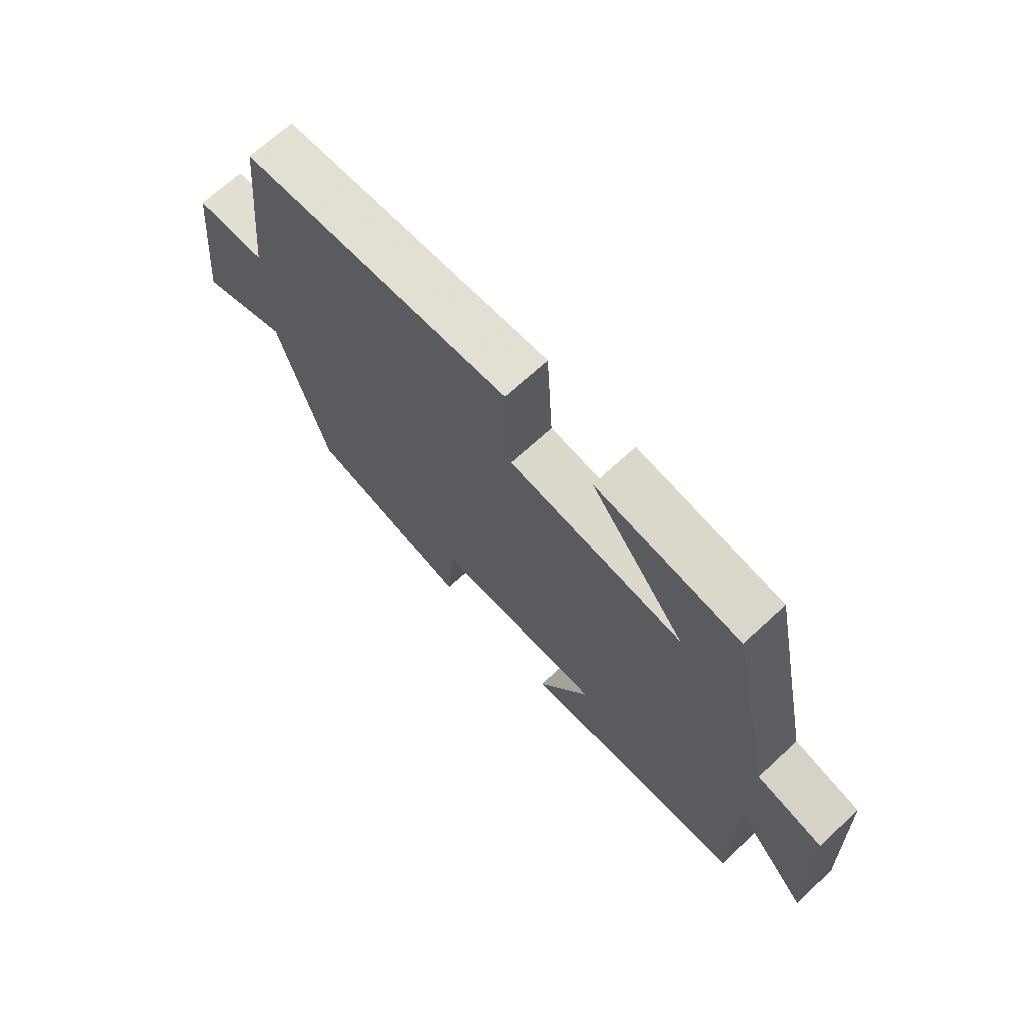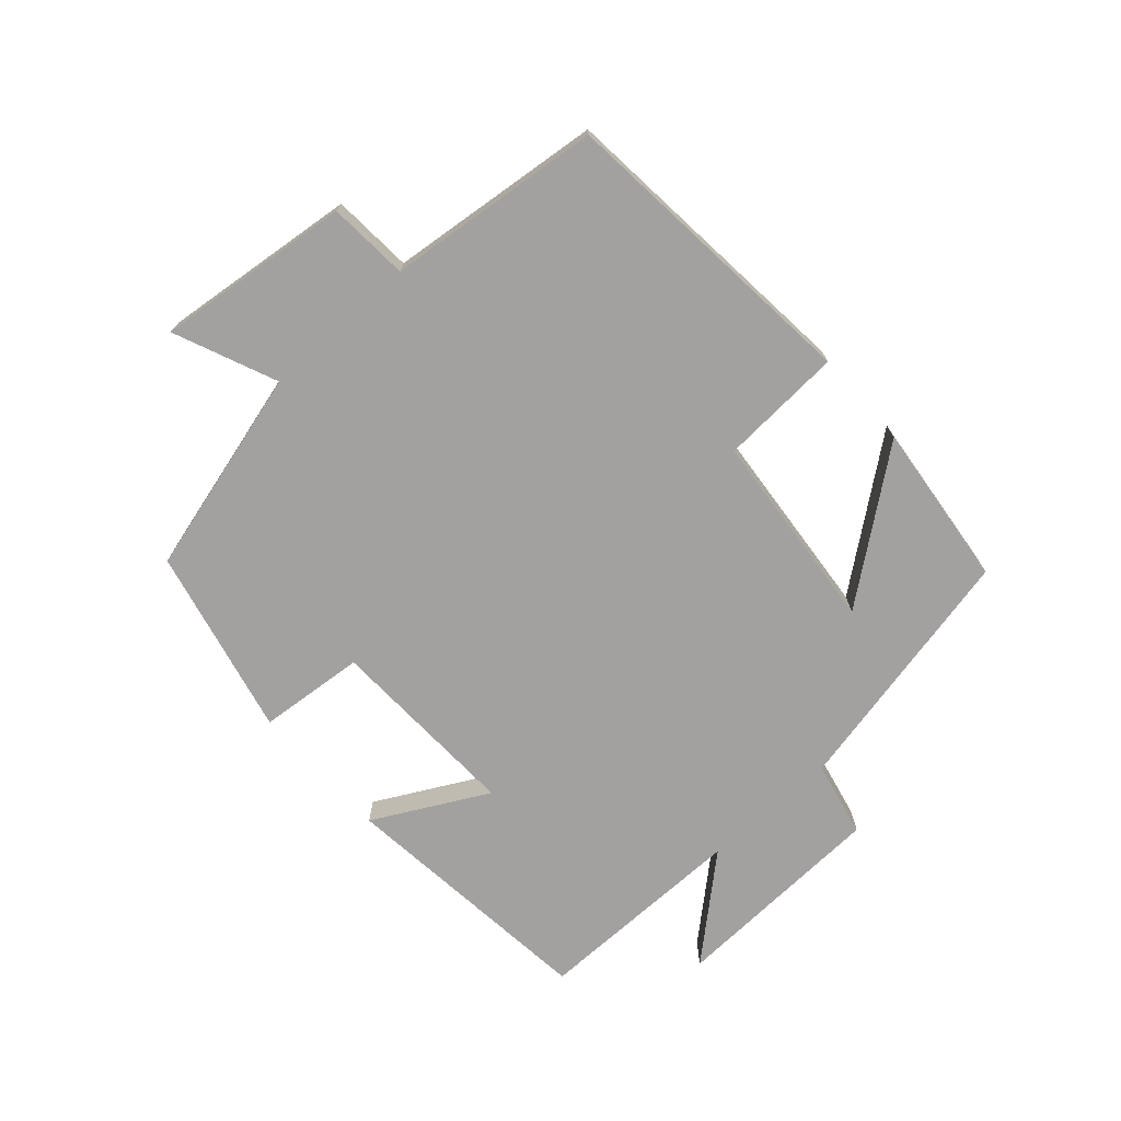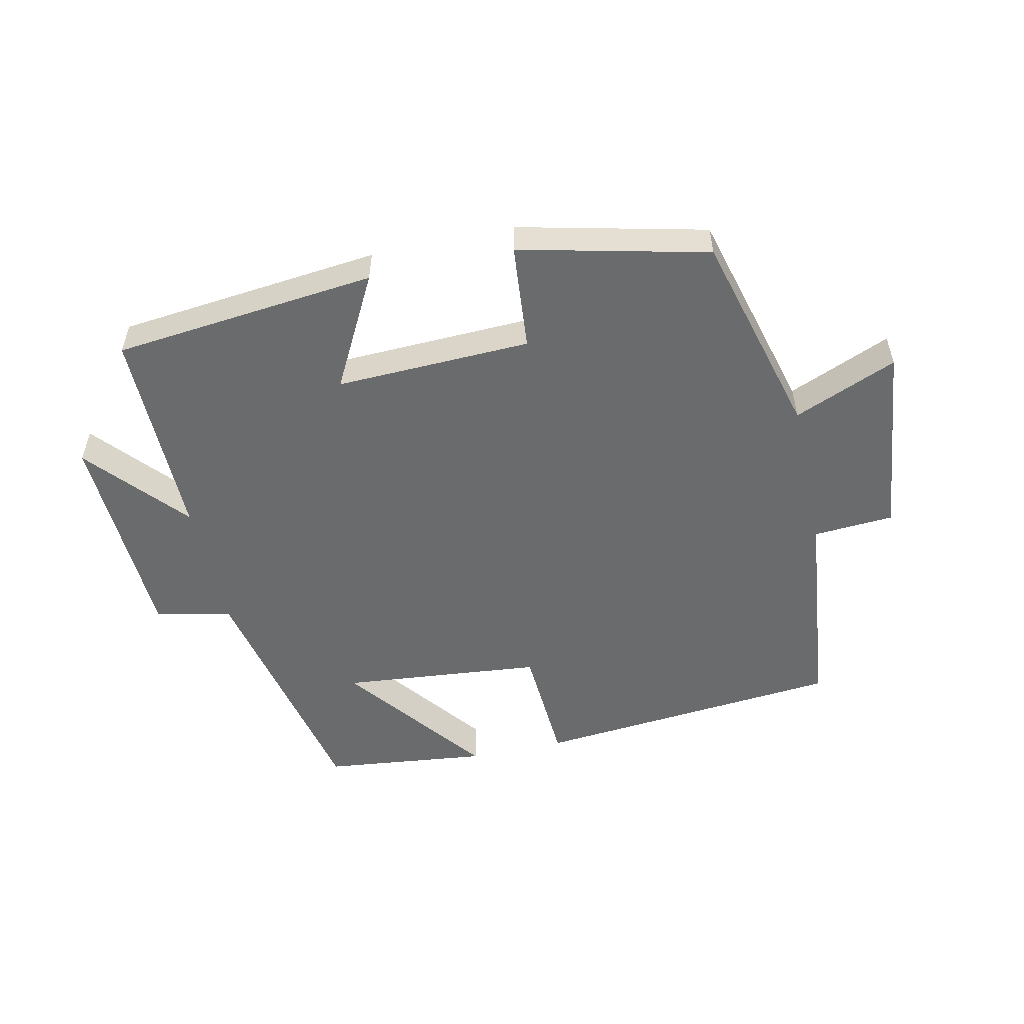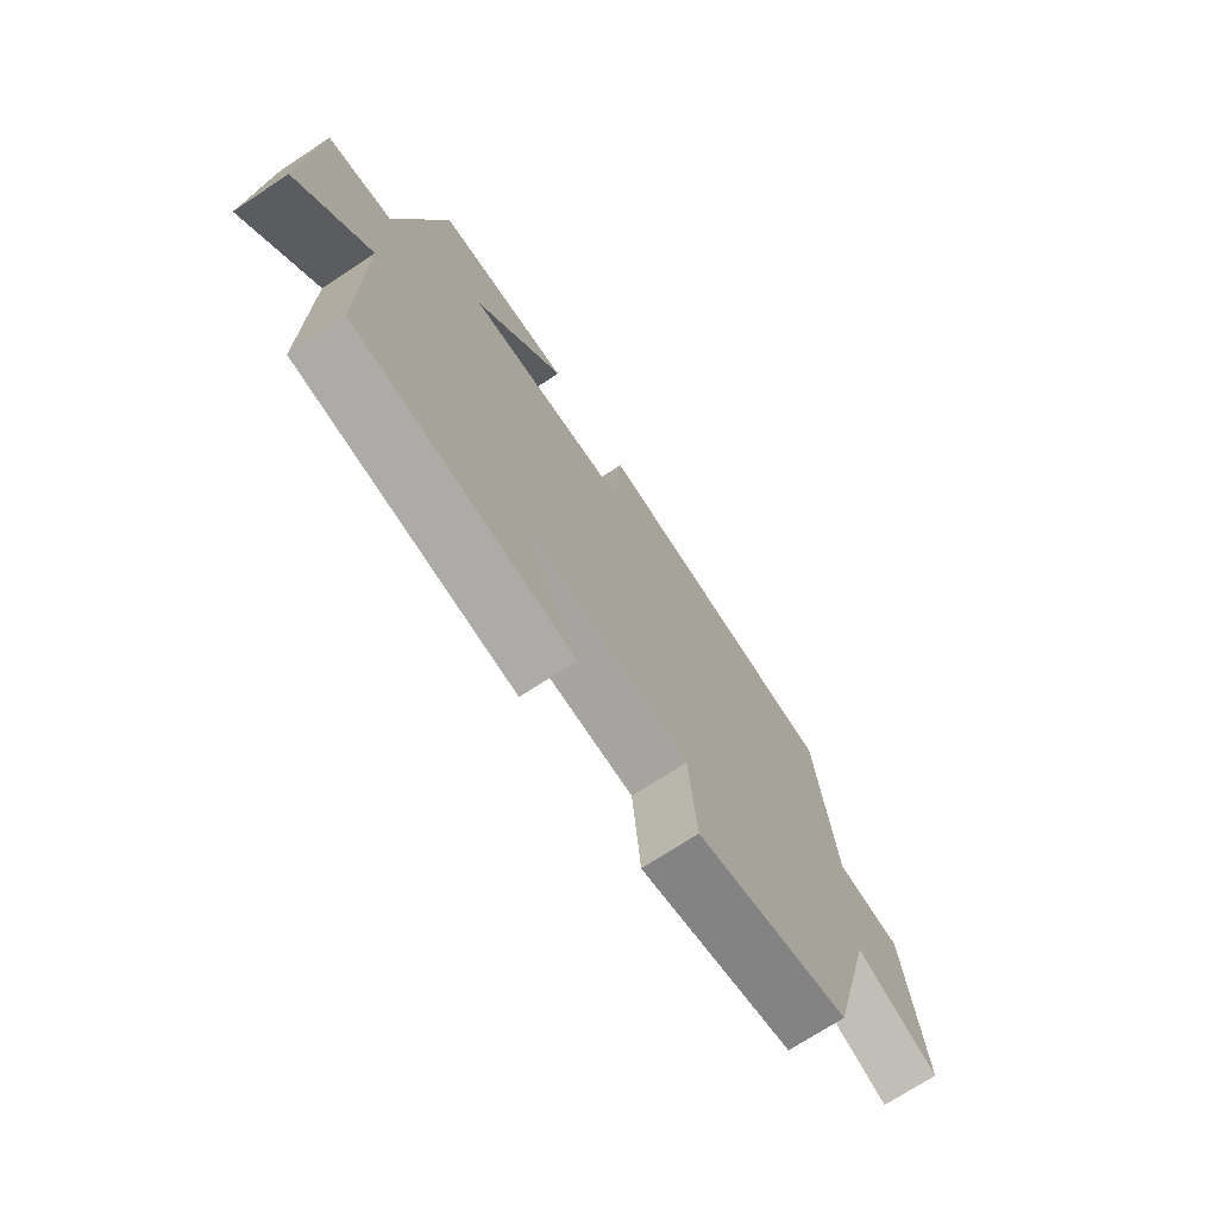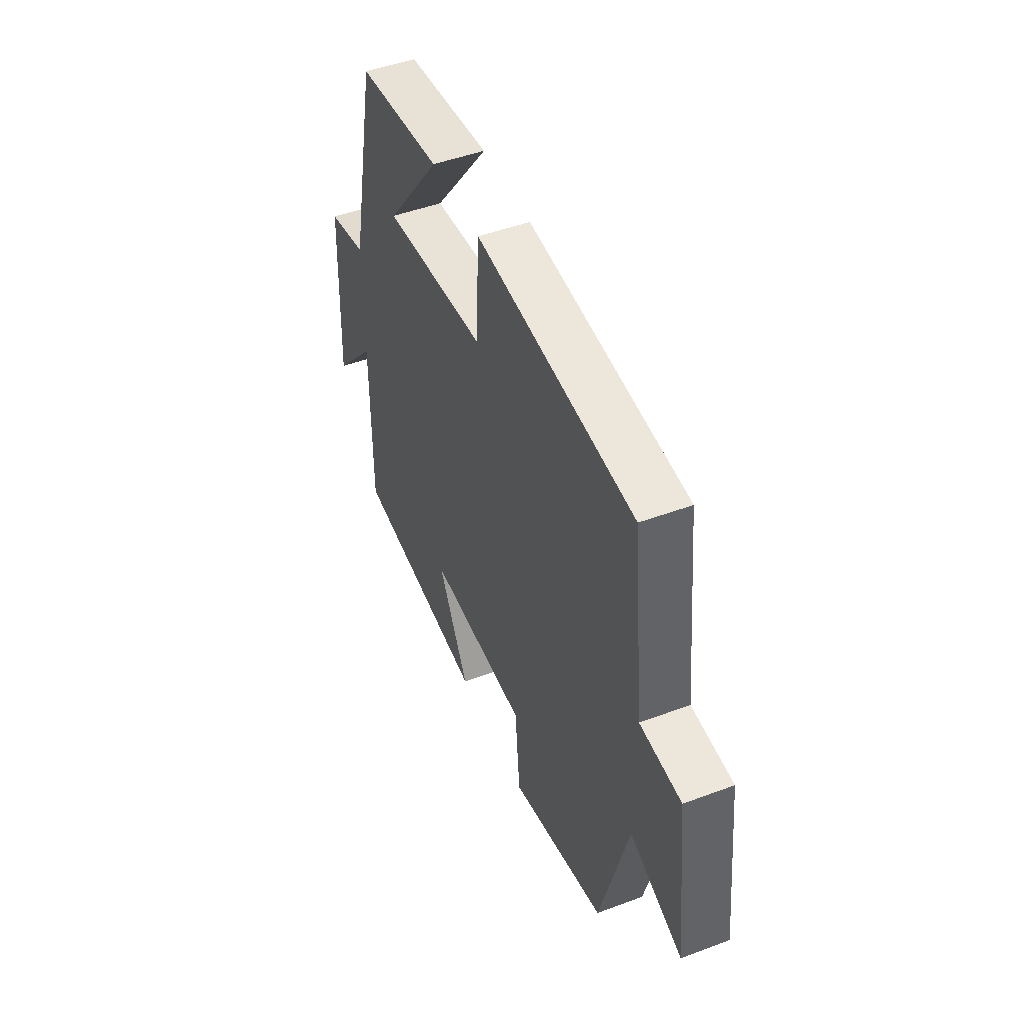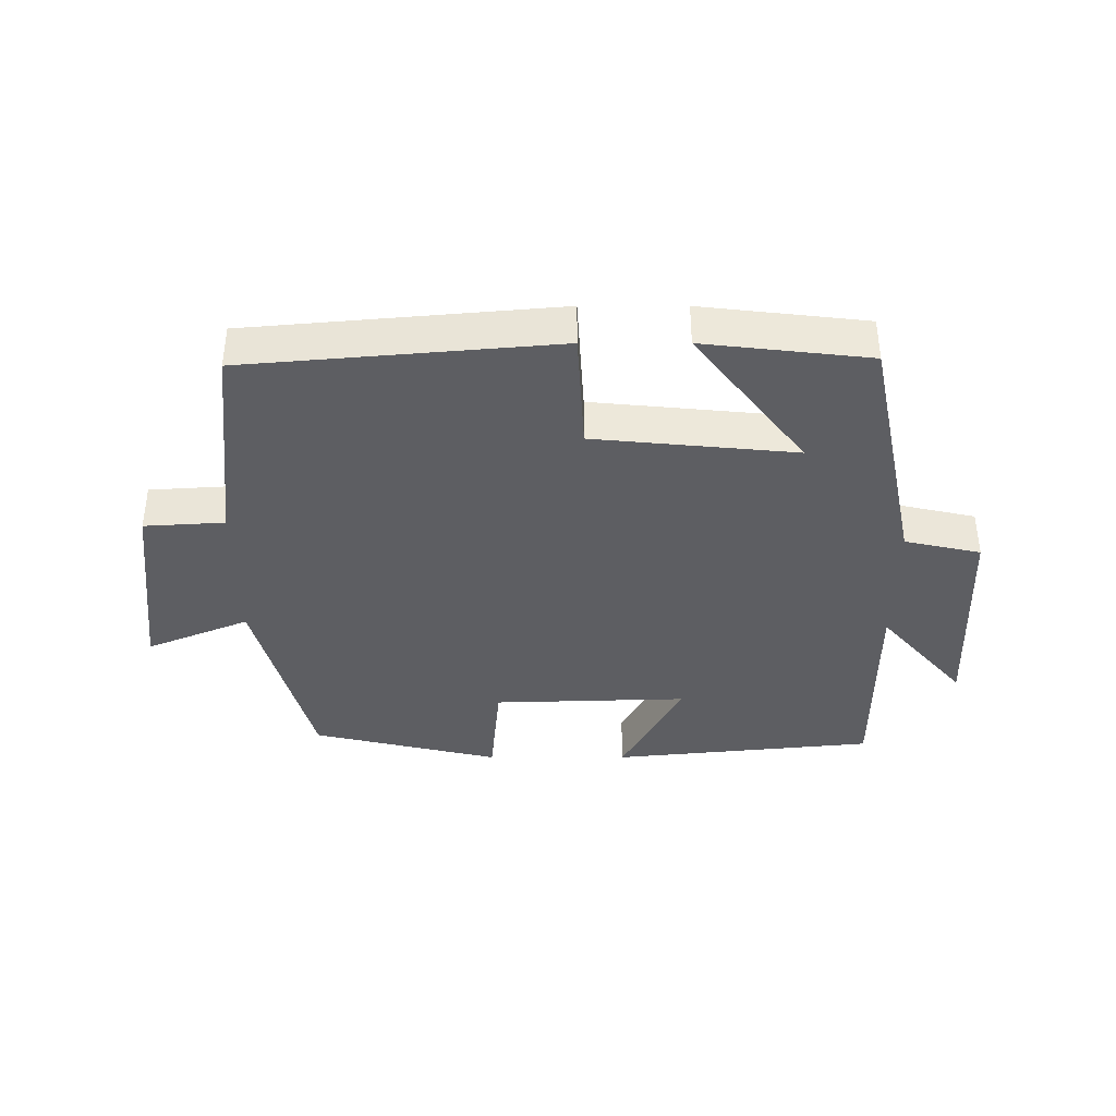
<metadata>
{"format":"obj","ext":"obj","renderer":"f3d","projection":"perspective","resolution":1024,"background":"white","views":[{"elev":69.3,"azim":47.3,"up":"+Z"},{"elev":-72.2,"azim":-48.1,"up":"+Y"},{"elev":-53.2,"azim":-167.6,"up":"+Y"},{"elev":-71.8,"azim":123.4,"up":"+Z"},{"elev":47.9,"azim":-112.7,"up":"+Z"},{"elev":-38.6,"azim":0.0,"up":"+Y"}]}
</metadata>
<code>
v -0.415 0.07 -0.432
v -0.5 0.07 -0.115
v -0.658 0.07 -0.181
v -0.624 0.07 0.119
v -0.5 0.07 0.127
v -0.464 0.07 0.457
v 0.012 0.07 0.5
v 0.023 0.07 0.311
v 0.333 0.07 0.281
v 0.164 0.07 0.5
v 0.418 0.07 0.471
v 0.5 0.07 0.083
v 0.617 0.07 0.057
v 0.631 0.07 -0.279
v 0.5 0.07 -0.129
v 0.501 0.07 -0.458
v 0.096 0.07 -0.5
v 0.189 0.07 -0.326
v -0.111 0.07 -0.336
v -0.126 0.07 -0.5
v -0.415 0 -0.432
v -0.5 0 -0.115
v -0.658 0 -0.181
v -0.624 0 0.119
v -0.5 0 0.127
v -0.464 0 0.457
v 0.012 0 0.5
v 0.023 0 0.311
v 0.333 0 0.281
v 0.164 0 0.5
v 0.418 0 0.471
v 0.5 0 0.083
v 0.617 0 0.057
v 0.631 0 -0.279
v 0.5 0 -0.129
v 0.501 0 -0.458
v 0.096 0 -0.5
v 0.189 0 -0.326
v -0.111 0 -0.336
v -0.126 0 -0.5
f 19 20 1 2
f 18 19 2
f 15 16 17 18
f 15 18 2
f 12 13 14 15
f 12 15 2
f 9 10 11 12
f 8 9 12 2
f 7 8 2
f 6 7 2
f 5 6 2
f 2 3 4 5
f 22 21 40 39
f 22 39 38
f 38 37 36 35
f 22 38 35
f 35 34 33 32
f 22 35 32
f 32 31 30 29
f 22 32 29 28
f 22 28 27
f 22 27 26
f 22 26 25
f 25 24 23 22
f 1 21 22 2
f 2 22 23 3
f 3 23 24 4
f 4 24 25 5
f 5 25 26 6
f 6 26 27 7
f 7 27 28 8
f 8 28 29 9
f 9 29 30 10
f 10 30 31 11
f 11 31 32 12
f 12 32 33 13
f 13 33 34 14
f 14 34 35 15
f 15 35 36 16
f 16 36 37 17
f 17 37 38 18
f 18 38 39 19
f 19 39 40 20
f 20 40 21 1

</code>
